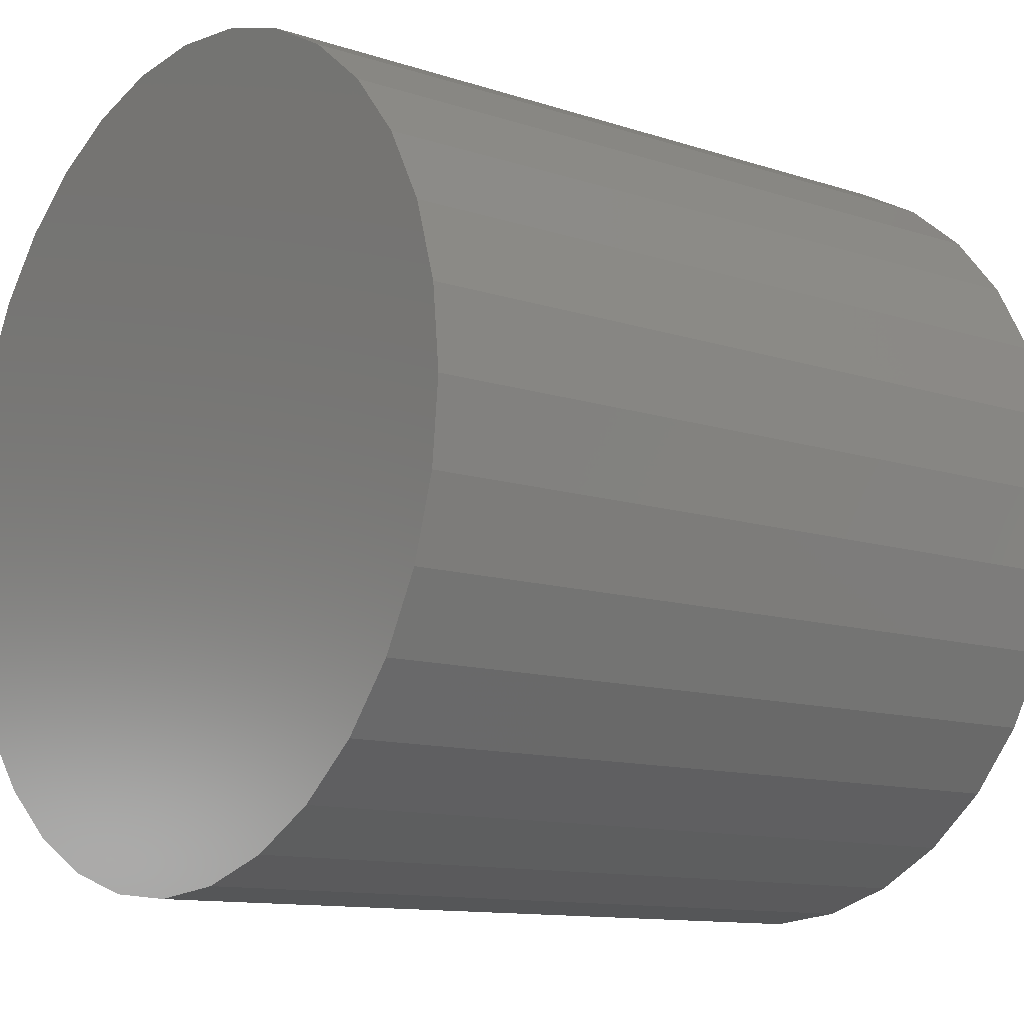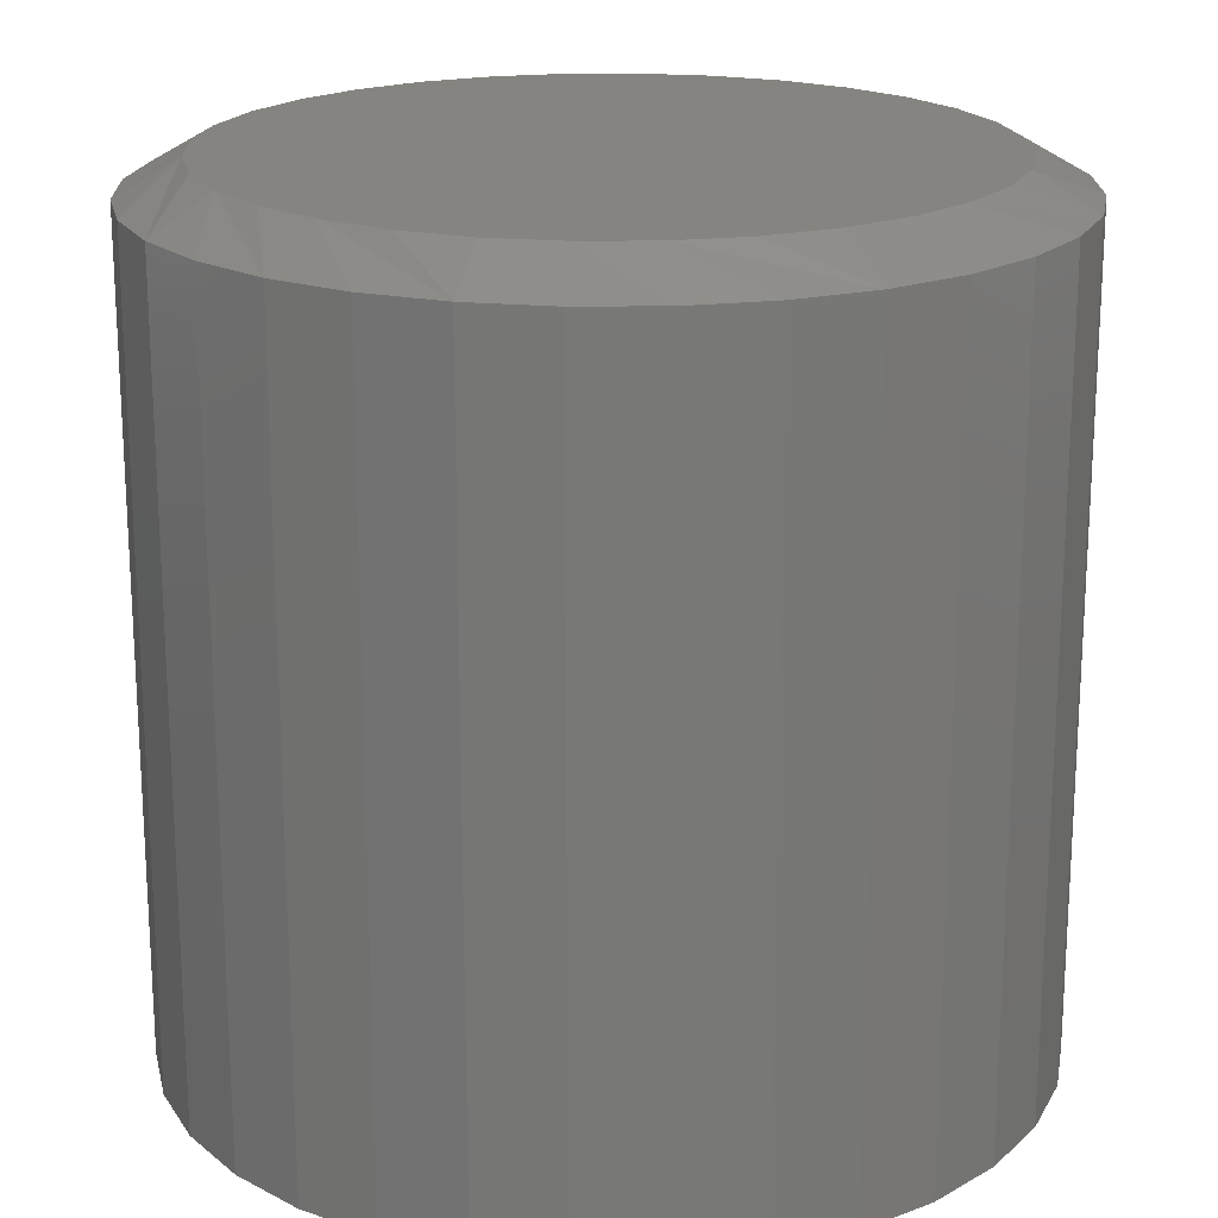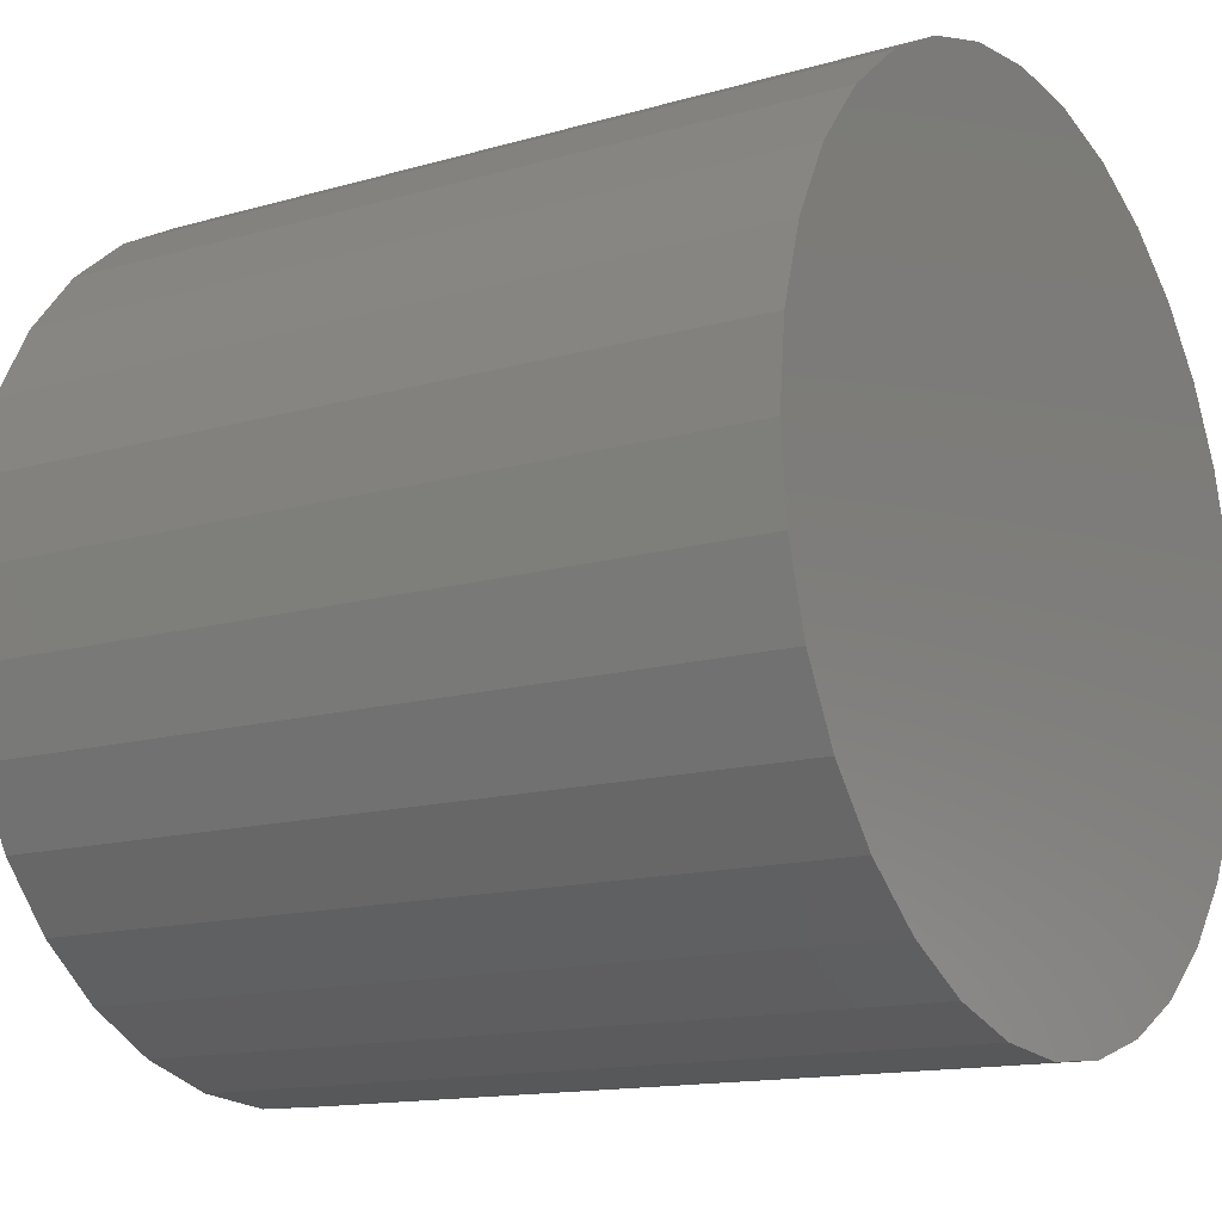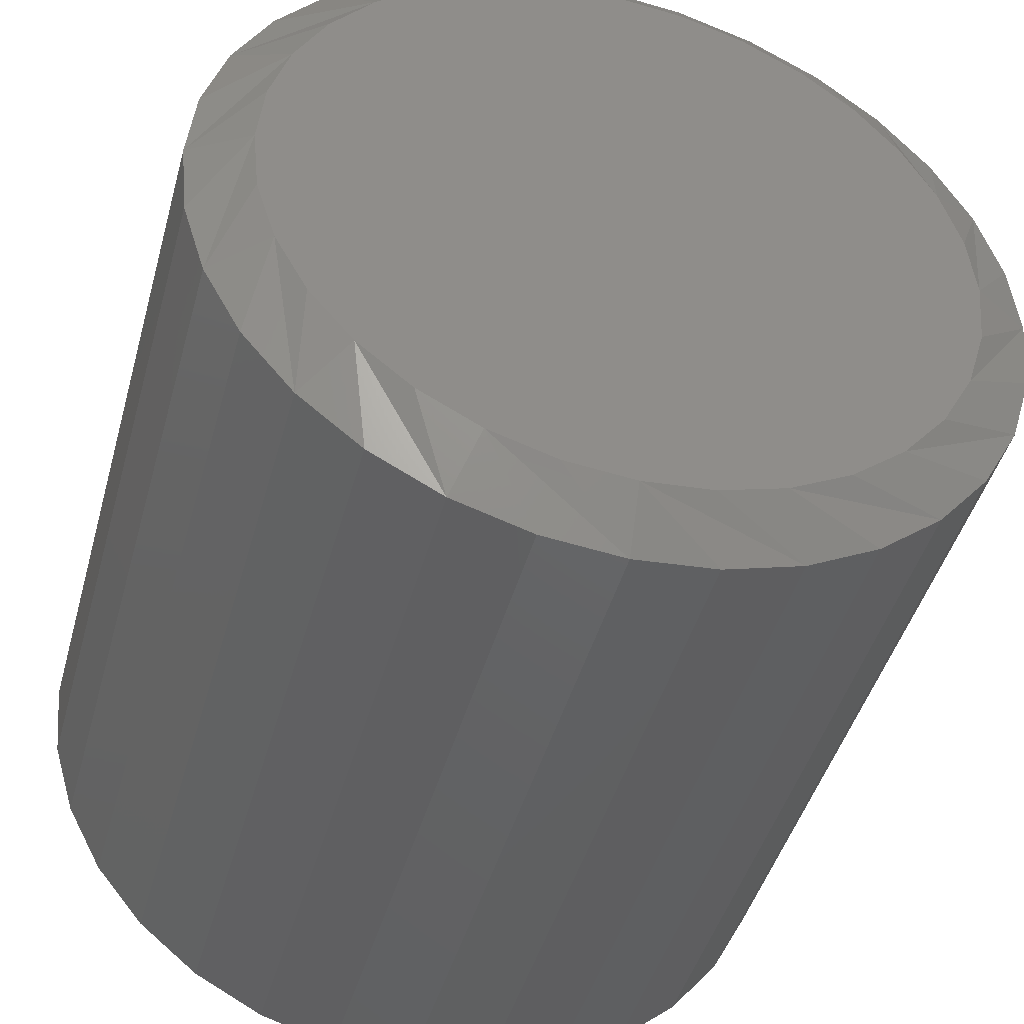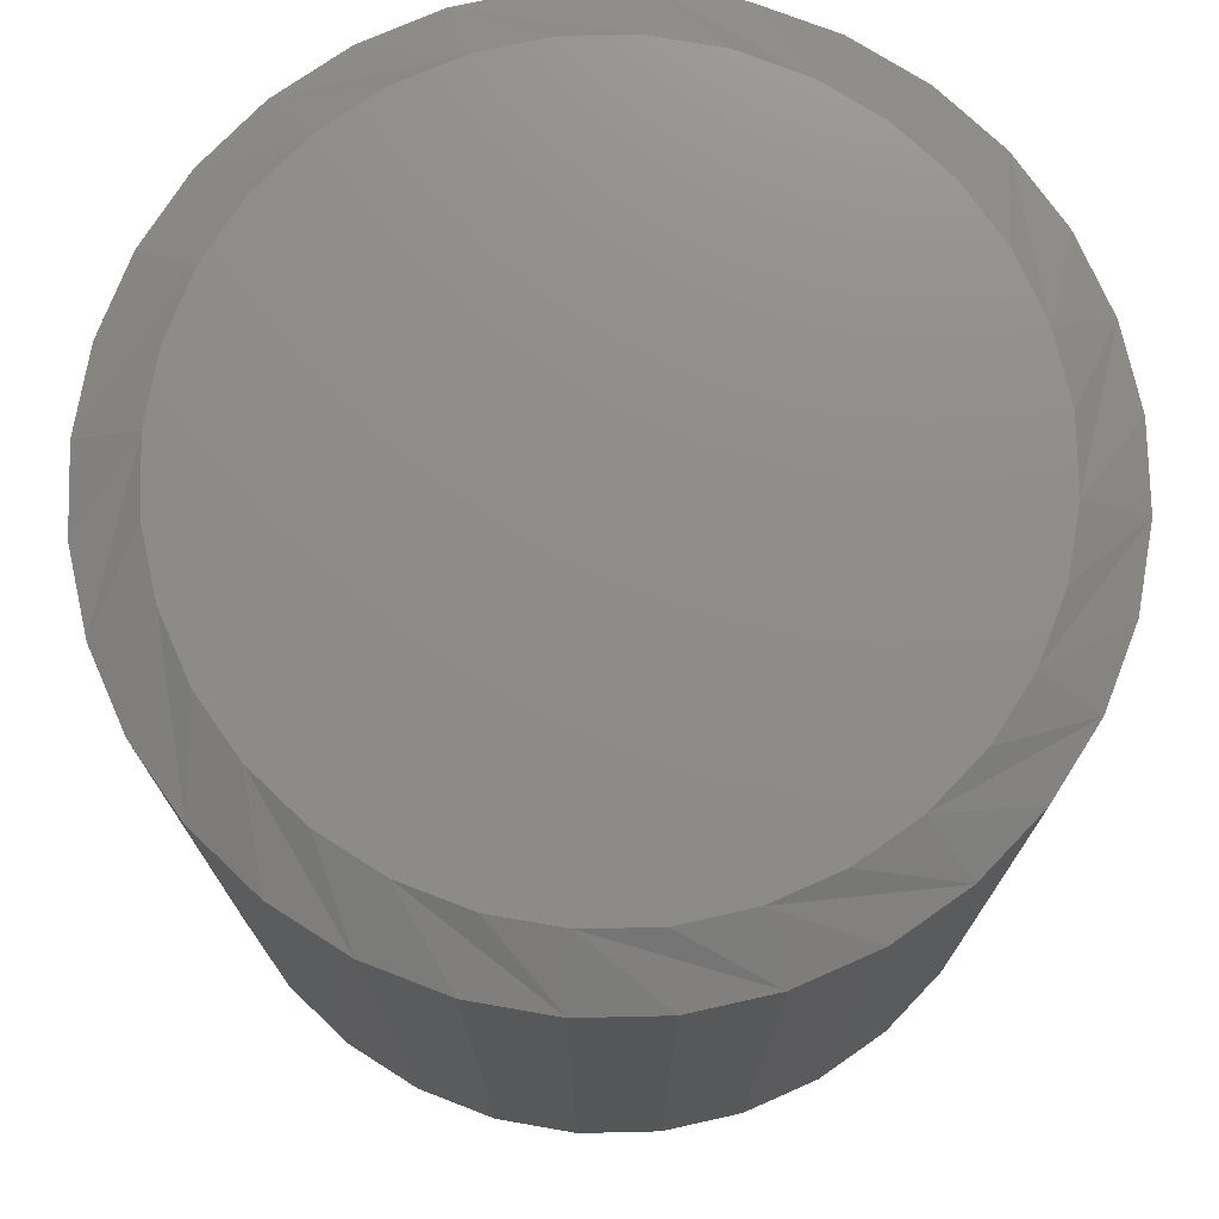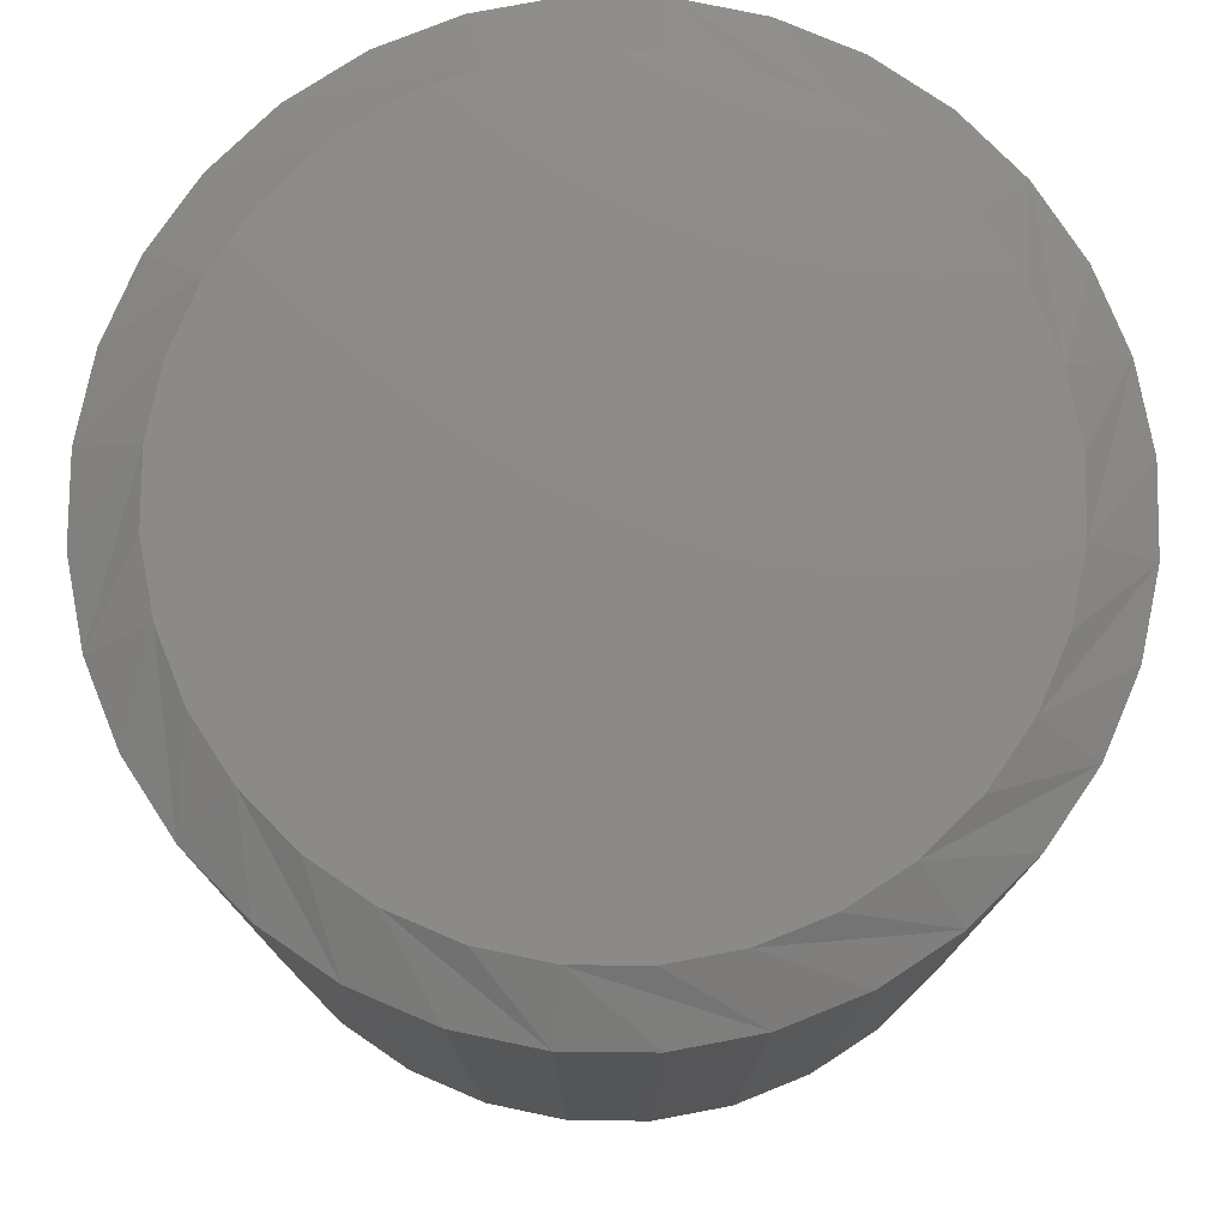
<metadata>
{"format":"stl","ext":"stl","renderer":"f3d","projection":"perspective","resolution":1024,"background":"white","views":[{"elev":-11.5,"azim":-128.7,"up":"+Y"},{"elev":19.5,"azim":-141.8,"up":"+Z"},{"elev":-13.8,"azim":123.0,"up":"+Y"},{"elev":-44.7,"azim":-15.2,"up":"+Y"},{"elev":74.5,"azim":-40.7,"up":"+Z"},{"elev":77.3,"azim":73.7,"up":"+Z"}]}
</metadata>
<code>
# stl→obj: 96 verts, 188 faces
v -0.05931 0.318 0.75
v 0.06721 0.318 0.75
v 0.003948 0.3243 0.75
v 0.128 0.2996 0.75
v -0.1201 0.2996 0.75
v 0.1841 0.2696 0.75
v -0.1762 0.2696 0.75
v 0.2332 0.2293 0.75
v -0.2253 0.2293 0.75
v 0.2736 0.1801 0.75
v -0.2657 0.1801 0.75
v 0.3035 0.1241 0.75
v -0.2956 0.1241 0.75
v 0.322 0.06326 0.75
v -0.3141 0.06326 0.75
v 0.3282 -4.357e-16 0.75
v -0.3203 2.746e-07 0.75
v 0.322 -0.06326 0.75
v -0.3141 -0.06326 0.75
v 0.3035 -0.1241 0.75
v -0.2956 -0.1241 0.75
v 0.2736 -0.1801 0.75
v -0.2657 -0.1801 0.75
v 0.2332 -0.2293 0.75
v -0.2253 -0.2293 0.75
v 0.1841 -0.2696 0.75
v -0.1762 -0.2696 0.75
v 0.128 -0.2996 0.75
v -0.1201 -0.2996 0.75
v 0.06721 -0.318 0.75
v -0.05931 -0.318 0.75
v 0.003947 -0.3243 0.75
v 0.3829 0 0
v 0.3829 -9.281e-17 0.7188
v 0.3756 -0.07393 0
v 0.3756 -0.07393 0.7188
v 0.354 -0.145 0
v 0.354 -0.145 0.7188
v 0.319 -0.2105 0
v 0.319 -0.2105 0.7188
v 0.2719 -0.268 0
v 0.2719 -0.268 0.7188
v 0.2145 -0.3151 0
v 0.2145 -0.3151 0.7188
v 0.149 -0.3501 0
v 0.149 -0.3501 0.7188
v 0.07788 -0.3717 0
v 0.07788 -0.3717 0.7188
v 0.003947 -0.3789 0
v 0.003947 -0.3789 0.7188
v -0.06998 -0.3717 0
v -0.06998 -0.3717 0.7188
v -0.1411 -0.3501 0
v -0.1411 -0.3501 0.7188
v -0.2066 -0.3151 0
v -0.2066 -0.3151 0.7188
v -0.264 -0.268 0
v -0.264 -0.268 0.7188
v -0.3111 -0.2105 0
v -0.3111 -0.2105 0.7188
v -0.3462 -0.145 0
v -0.3462 -0.145 0.7188
v -0.3677 -0.07393 0
v -0.3677 -0.07393 0.7188
v -0.375 4.641e-17 0
v -0.375 4.641e-17 0.7188
v -0.3677 0.07393 0
v -0.3677 0.07393 0.7188
v -0.3462 0.145 0
v -0.3462 0.145 0.7188
v -0.3111 0.2105 0
v -0.3111 0.2105 0.7188
v -0.264 0.268 0
v -0.264 0.268 0.7188
v -0.2066 0.3151 0
v -0.2066 0.3151 0.7188
v -0.1411 0.3501 0
v -0.1411 0.3501 0.7188
v -0.06998 0.3717 0
v -0.06998 0.3717 0.7188
v 0.003947 0.3789 0
v 0.003947 0.3789 0.7188
v 0.07788 0.3717 0
v 0.07788 0.3717 0.7188
v 0.149 0.3501 0
v 0.149 0.3501 0.7188
v 0.2145 0.3151 0
v 0.2145 0.3151 0.7188
v 0.2719 0.268 0
v 0.2719 0.268 0.7188
v 0.319 0.2105 0
v 0.319 0.2105 0.7188
v 0.354 0.145 0
v 0.354 0.145 0.7188
v 0.3756 0.07393 0
v 0.3756 0.07393 0.7188
f 1 2 3
f 2 1 4
f 4 1 5
f 4 5 6
f 6 5 7
f 6 7 8
f 8 7 9
f 8 9 10
f 10 9 11
f 10 11 12
f 12 11 13
f 12 13 14
f 14 13 15
f 14 15 16
f 16 15 17
f 16 17 18
f 18 17 19
f 18 19 20
f 20 19 21
f 20 21 22
f 22 21 23
f 22 23 24
f 24 23 25
f 24 25 26
f 26 25 27
f 26 27 28
f 28 27 29
f 28 29 30
f 30 29 31
f 30 31 32
f 33 34 35
f 35 34 36
f 35 36 37
f 37 36 38
f 37 38 39
f 39 38 40
f 39 40 41
f 41 40 42
f 41 42 43
f 43 42 44
f 43 44 45
f 45 44 46
f 45 46 47
f 47 46 48
f 47 48 49
f 49 48 50
f 49 50 51
f 51 50 52
f 51 52 53
f 53 52 54
f 53 54 55
f 55 54 56
f 55 56 57
f 57 56 58
f 57 58 59
f 59 58 60
f 59 60 61
f 61 60 62
f 61 62 63
f 63 62 64
f 63 64 65
f 65 64 66
f 65 66 67
f 67 66 68
f 67 68 69
f 69 68 70
f 69 70 71
f 71 70 72
f 71 72 73
f 73 72 74
f 73 74 75
f 75 74 76
f 75 76 77
f 77 76 78
f 77 78 79
f 79 78 80
f 79 80 81
f 81 80 82
f 81 82 83
f 83 82 84
f 83 84 85
f 85 84 86
f 85 86 87
f 87 86 88
f 87 88 89
f 89 88 90
f 89 90 91
f 91 90 92
f 91 92 93
f 93 92 94
f 93 94 95
f 95 94 96
f 95 96 33
f 33 96 34
f 20 38 36
f 66 64 17
f 21 62 60
f 25 58 56
f 29 54 52
f 32 50 48
f 28 46 44
f 24 42 40
f 16 18 34
f 34 18 20
f 34 20 36
f 21 19 62
f 62 19 17
f 62 17 64
f 25 23 58
f 58 23 21
f 58 21 60
f 29 27 54
f 54 27 25
f 54 25 56
f 32 31 50
f 50 31 29
f 50 29 52
f 28 30 46
f 46 30 32
f 46 32 48
f 24 26 42
f 42 26 28
f 42 28 44
f 20 22 38
f 38 22 24
f 38 24 40
f 13 70 68
f 34 96 16
f 12 94 92
f 8 90 88
f 4 86 84
f 3 82 80
f 5 78 76
f 9 74 72
f 17 15 66
f 66 15 13
f 66 13 68
f 12 14 94
f 94 14 16
f 94 16 96
f 8 10 90
f 90 10 12
f 90 12 92
f 4 6 86
f 86 6 8
f 86 8 88
f 3 2 82
f 82 2 4
f 82 4 84
f 5 1 78
f 78 1 3
f 78 3 80
f 9 7 74
f 74 7 5
f 74 5 76
f 13 11 70
f 70 11 9
f 70 9 72
f 81 83 79
f 49 51 47
f 47 51 53
f 47 53 45
f 45 53 55
f 45 55 43
f 43 55 57
f 43 57 41
f 41 57 59
f 41 59 39
f 39 59 61
f 39 61 37
f 37 61 63
f 37 63 35
f 35 63 65
f 35 65 33
f 33 65 67
f 33 67 95
f 95 67 69
f 95 69 93
f 93 69 71
f 93 71 91
f 91 71 73
f 91 73 89
f 89 73 75
f 89 75 87
f 87 75 77
f 87 77 85
f 85 77 79
f 85 79 83

</code>
